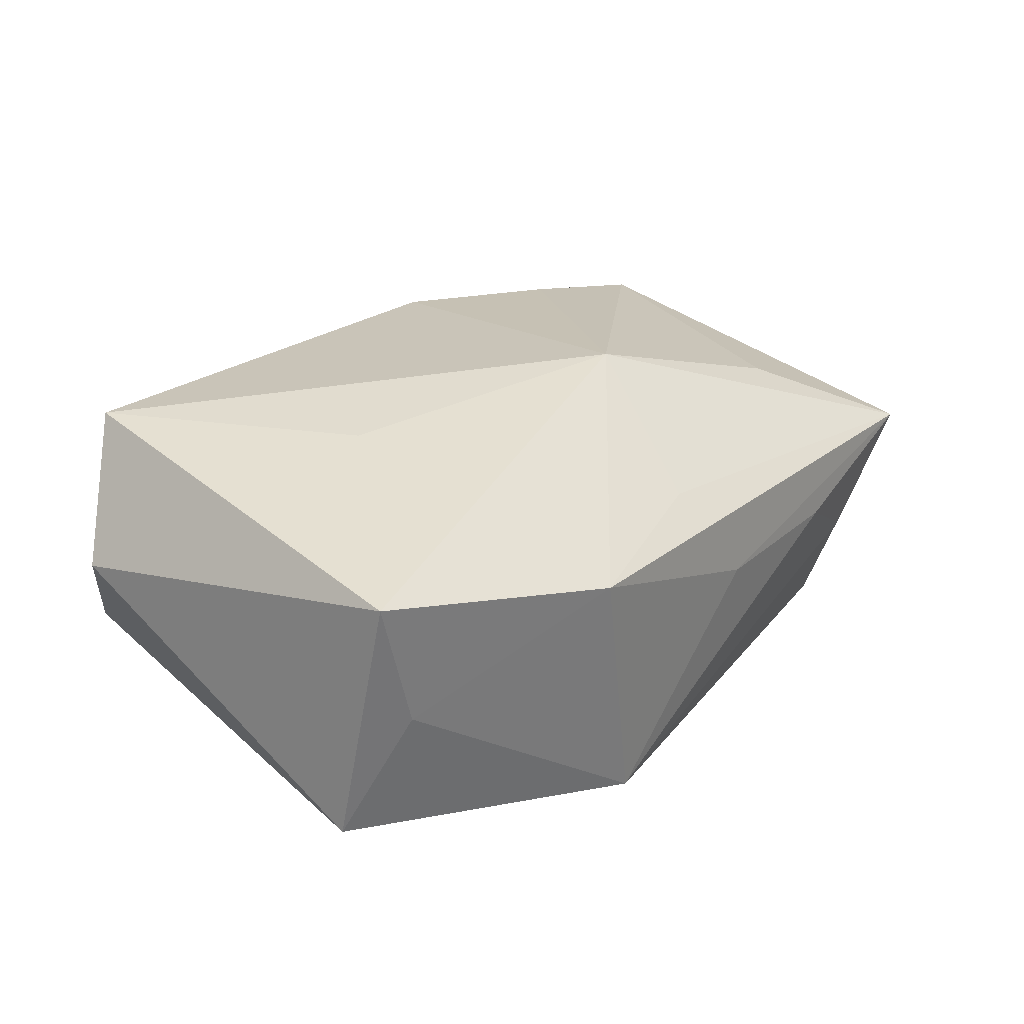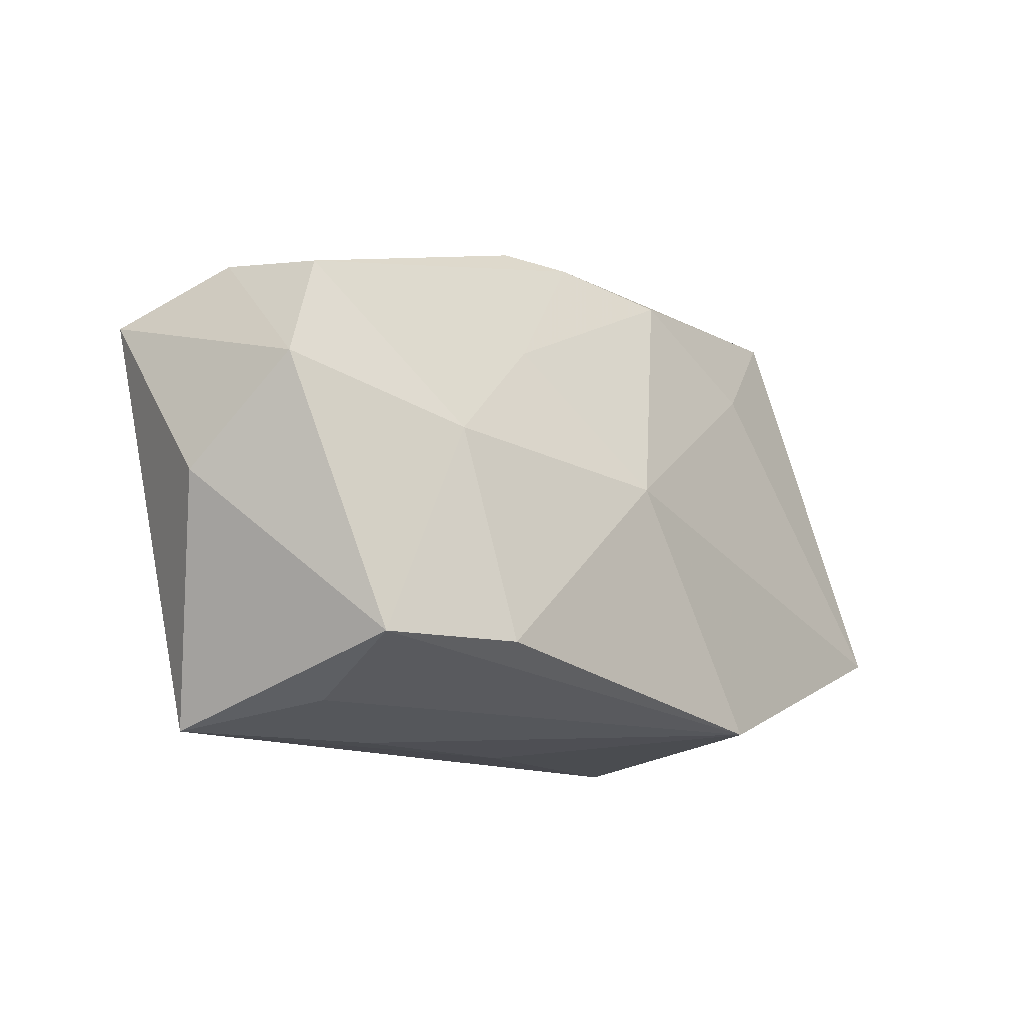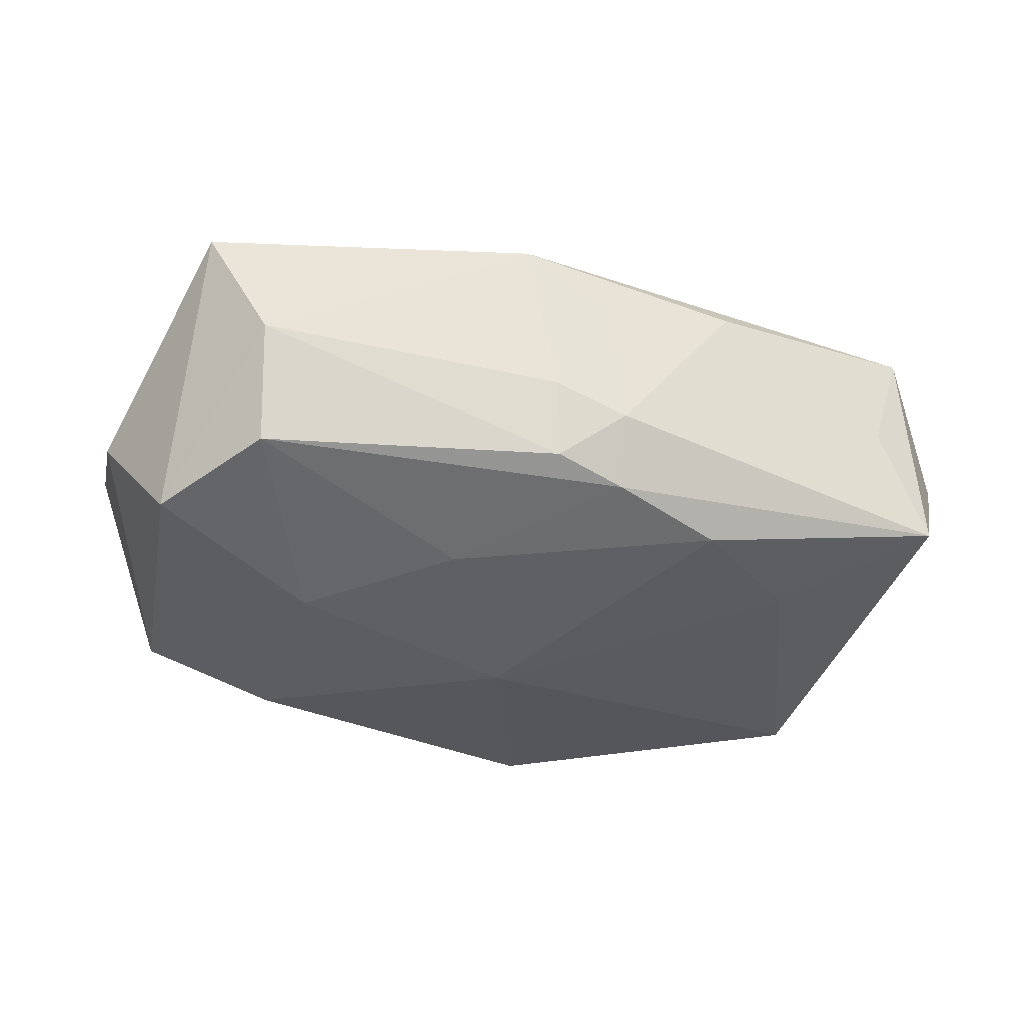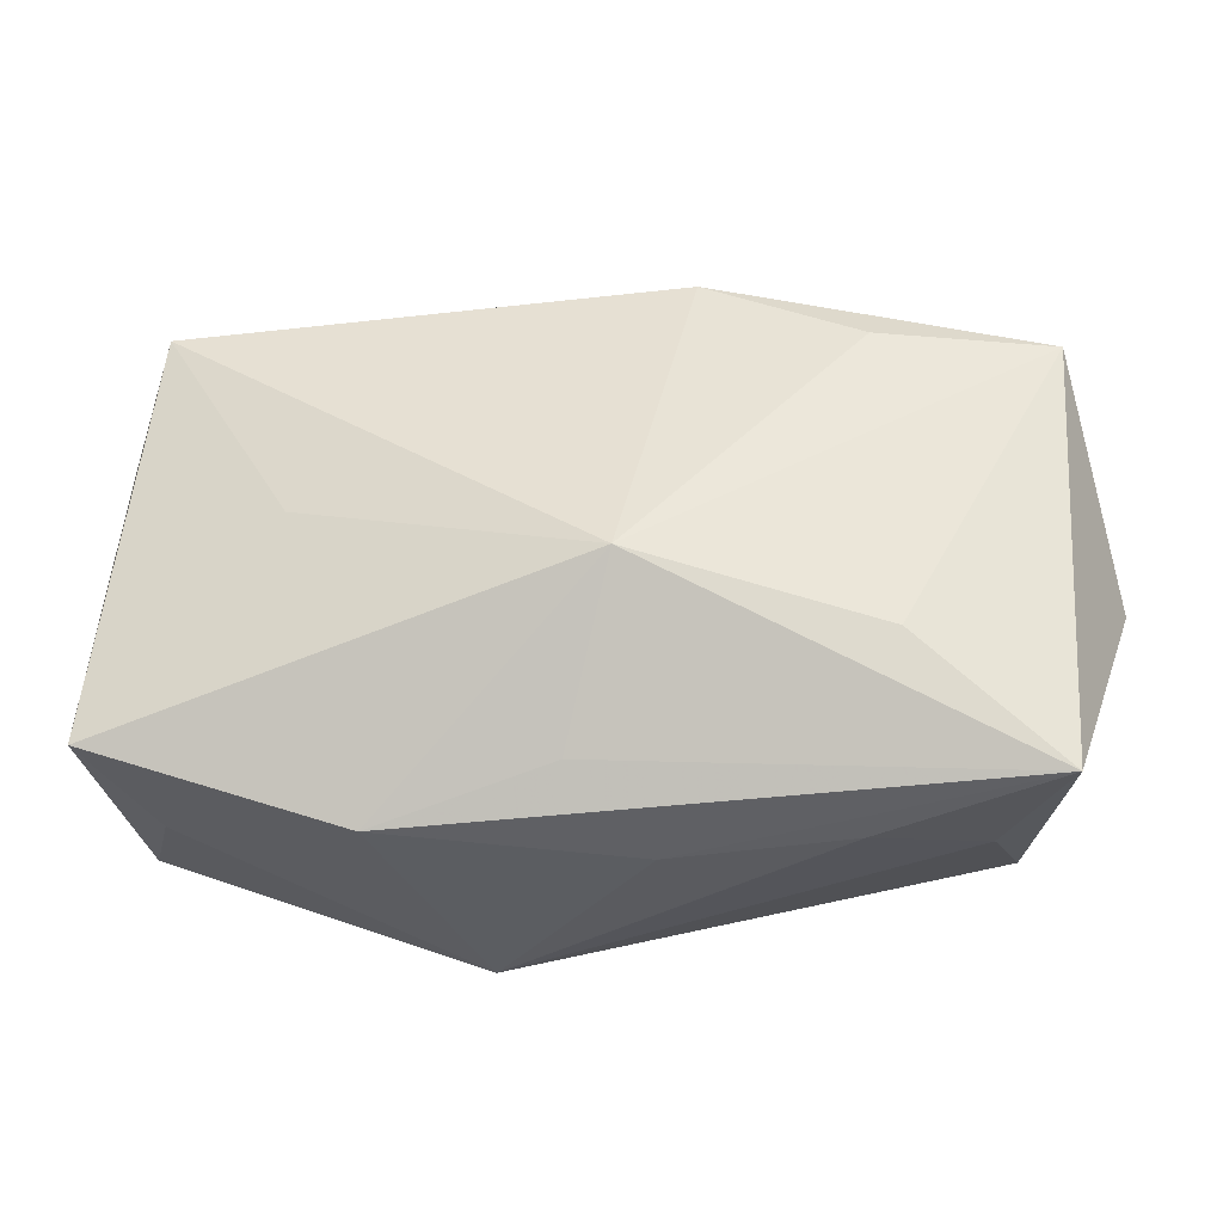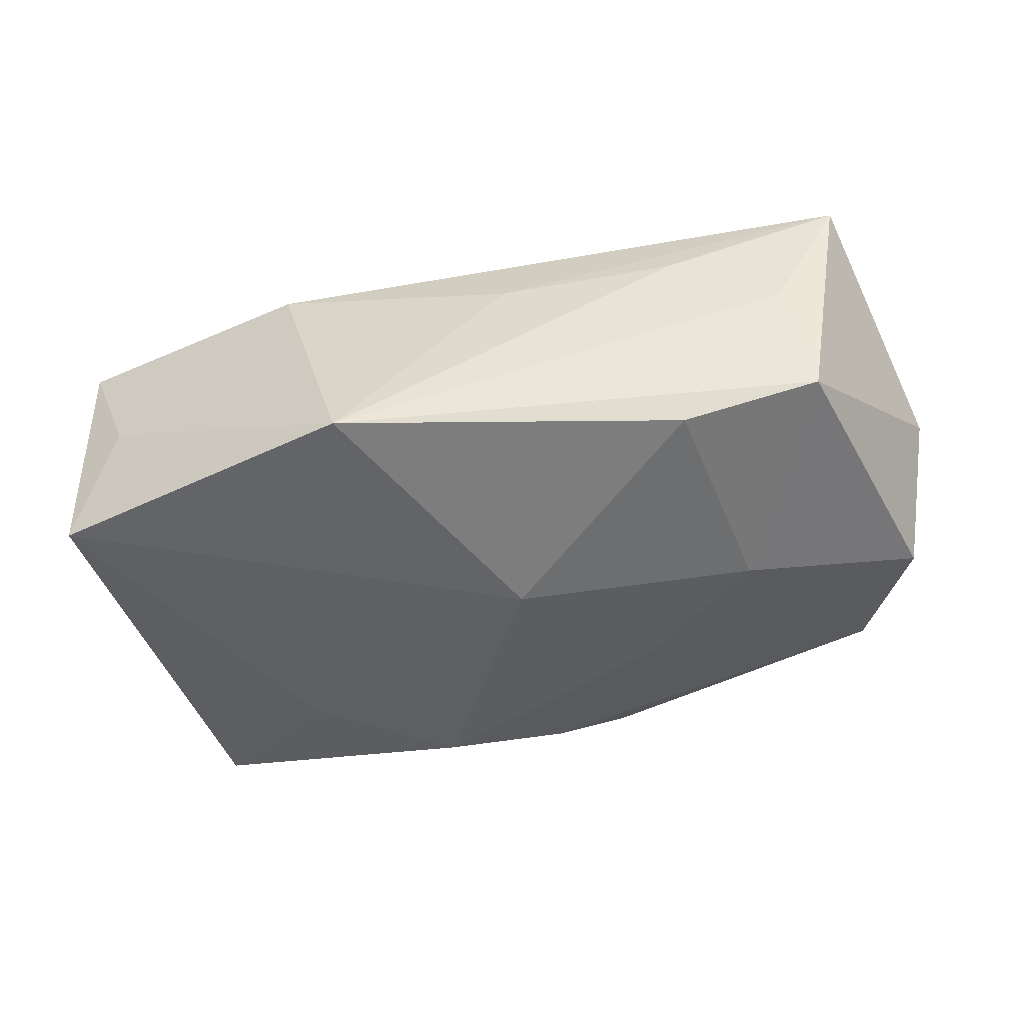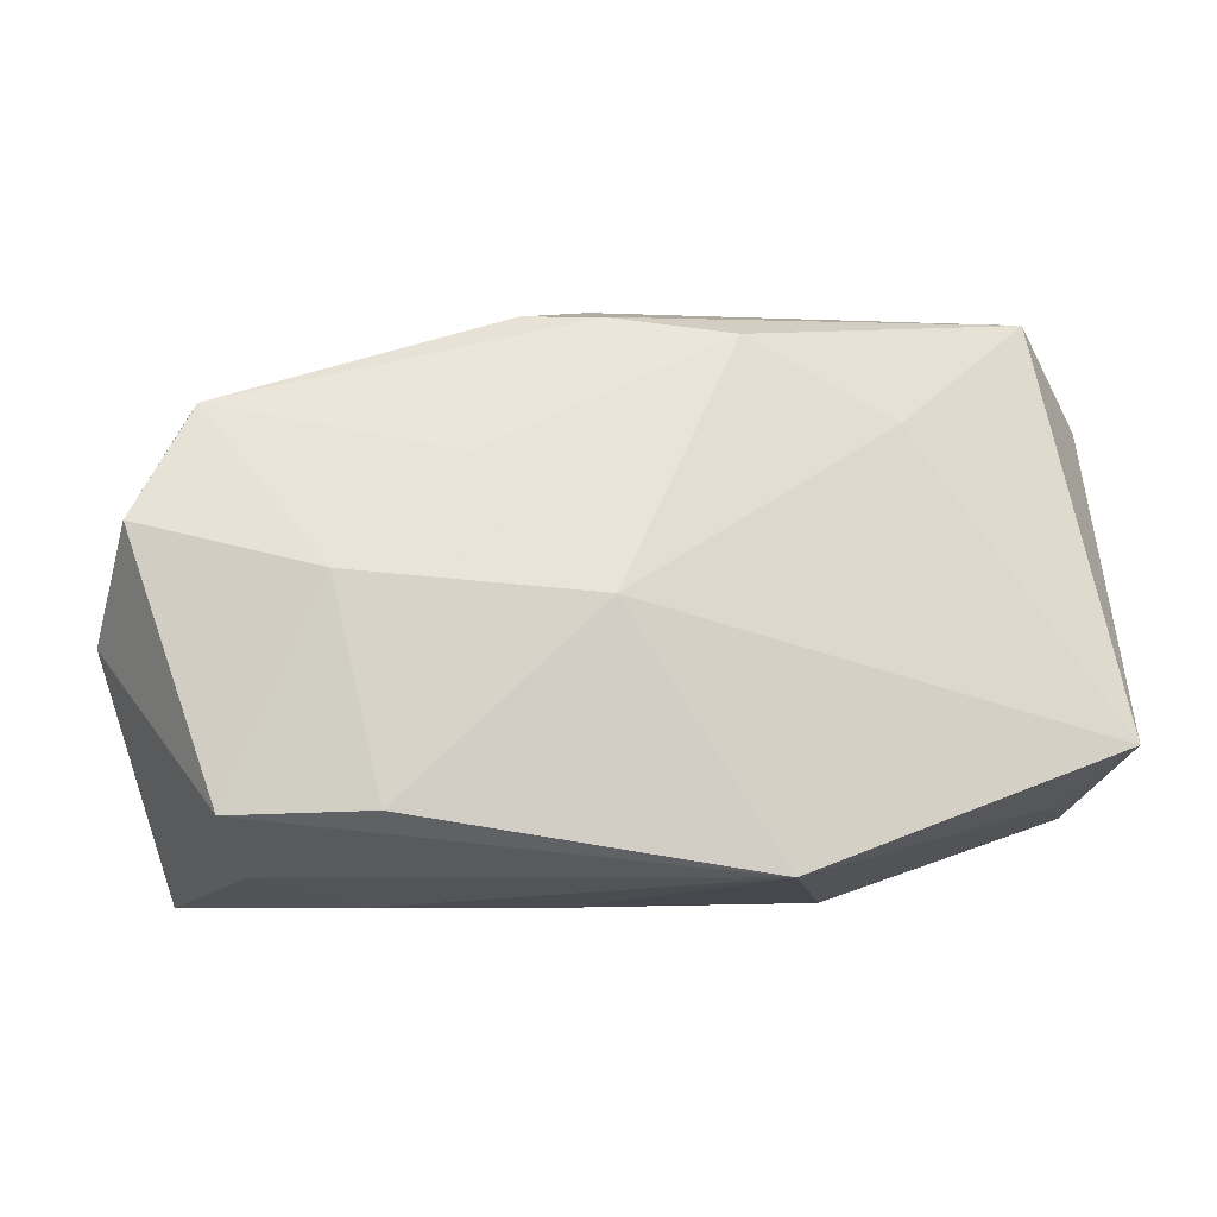
<metadata>
{"format":"obj","ext":"obj","renderer":"f3d","projection":"perspective","resolution":1024,"background":"white","views":[{"elev":23.7,"azim":-53.7,"up":"+Z"},{"elev":-13.8,"azim":133.4,"up":"+Y"},{"elev":-27.8,"azim":150.7,"up":"+Z"},{"elev":-40.9,"azim":8.8,"up":"+Y"},{"elev":-58.9,"azim":9.7,"up":"+Z"},{"elev":-7.4,"azim":174.3,"up":"+Y"}]}
</metadata>
<code>
v 0.03528 -0.02307 0.004829
v -0.01 0.02222 0.01319
v 0.03439 0.01663 0.001719
v 0.0237 0.01336 0.01449
v 0.00307 0.02423 -0.002096
v -0.02728 0.02241 0.005255
v 0.002502 0.02235 -0.008222
v -0.03799 -0.01089 -0.01235
v -0.02128 0.0005086 0.01487
v -0.008007 0.02079 -0.01014
v 0.003564 0.02176 0.01054
v 0.01285 0.01072 -0.01274
v 0.002389 -0.0005597 -0.01778
v -0.001044 -0.01982 0.007552
v 0.0291 -0.0209 -0.005742
v 0.03338 0.01489 -0.008274
v 0.01062 0.02019 0.01512
v -0.01639 -0.02265 0.004969
v 0.004003 -0.00828 0.01707
v 0.03095 -0.01663 -0.01502
v -0.01058 -0.021 -0.01762
v -0.03232 0.02006 0.01597
v 0.0384 0.005275 -0.01137
v -0.02035 0.01394 -0.01042
v -0.03778 -0.01554 0.009299
v 0.04103 -0.003383 -0.002621
v -0.03163 0.02333 -0.004908
v 0.02391 -0.01345 0.01106
v 0.02304 0.001324 -0.01552
v -0.03845 0.01651 0.004477
v -0.03382 -0.01519 -0.002172
v 0.01913 -0.01632 -0.01778
v 0.01979 -0.02307 -0.0007991
v 0.008919 0.02258 -0.006766
v 0.0383 0.01239 0.0116
v 0.009397 0.02313 4.177e-05
v 0.004521 -0.02307 -0.001213
f 8 25 30
f 9 25 19
f 27 8 30
f 30 25 22
f 25 9 22
f 22 9 19
f 22 27 30
f 19 17 22
f 19 1 28
f 19 25 18
f 21 8 13
f 7 27 5
f 10 27 7
f 26 1 20
f 35 3 17
f 35 1 26
f 19 28 35
f 35 28 1
f 26 20 23
f 23 20 29
f 23 35 26
f 3 35 23
f 14 1 19
f 19 18 14
f 14 18 1
f 1 18 37
f 18 21 37
f 31 18 25
f 31 21 18
f 25 8 31
f 8 21 31
f 17 3 36
f 36 5 17
f 17 5 11
f 2 5 27
f 2 11 5
f 2 22 17
f 17 11 2
f 24 10 13
f 27 10 24
f 13 8 24
f 8 27 24
f 12 10 7
f 12 29 13
f 13 10 12
f 15 20 1
f 21 20 15
f 13 29 32
f 29 20 32
f 32 21 13
f 32 20 21
f 4 17 19
f 19 35 4
f 4 35 17
f 1 37 33
f 33 37 21
f 33 15 1
f 21 15 33
f 3 23 16
f 16 12 7
f 16 23 29
f 29 12 16
f 27 22 6
f 6 2 27
f 22 2 6
f 3 16 34
f 34 36 3
f 34 16 7
f 5 36 34
f 7 5 34

</code>
